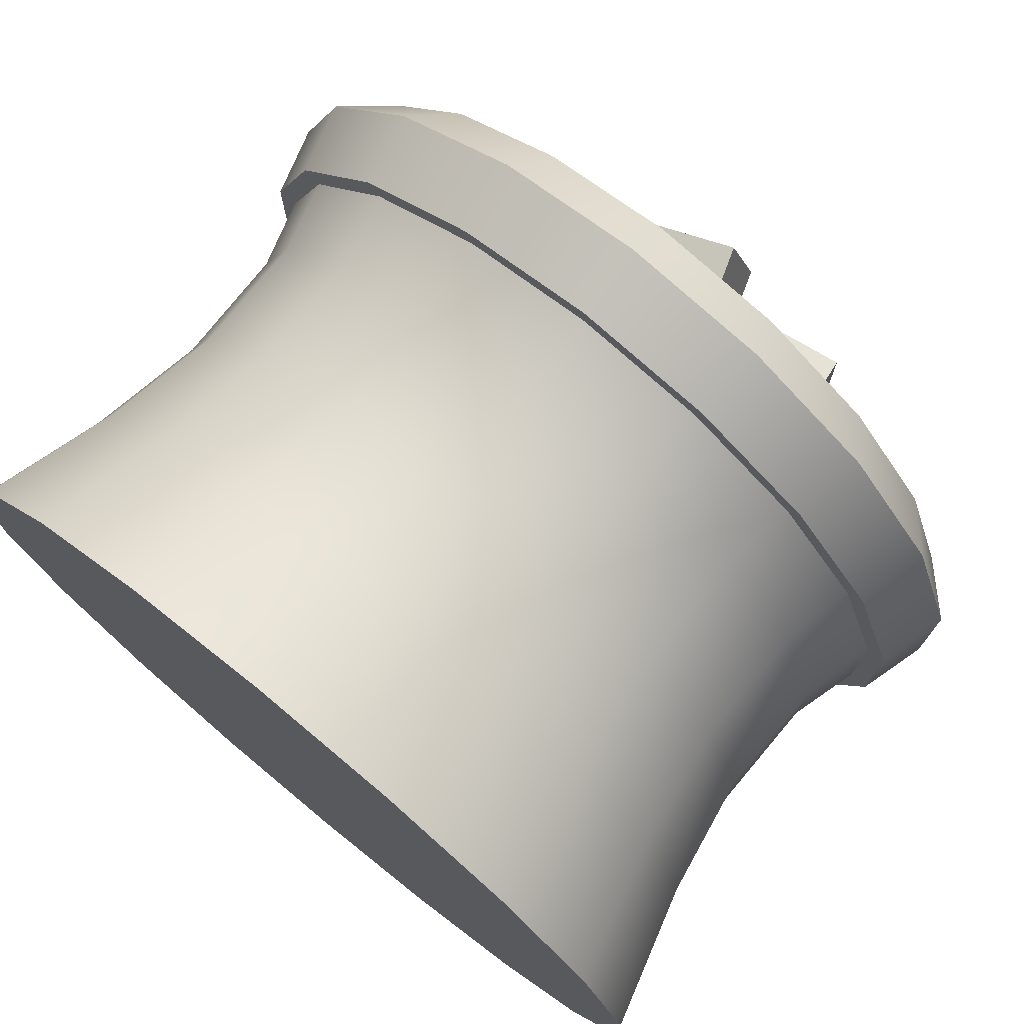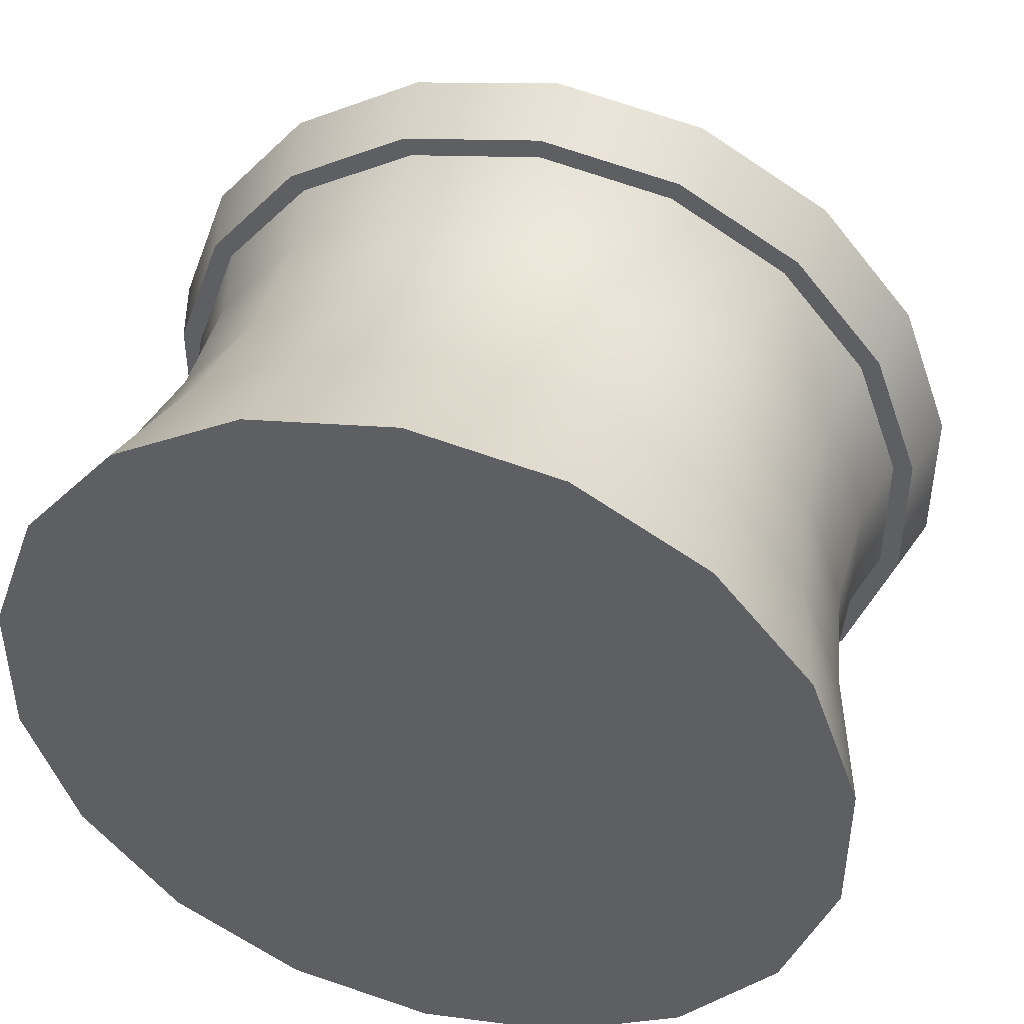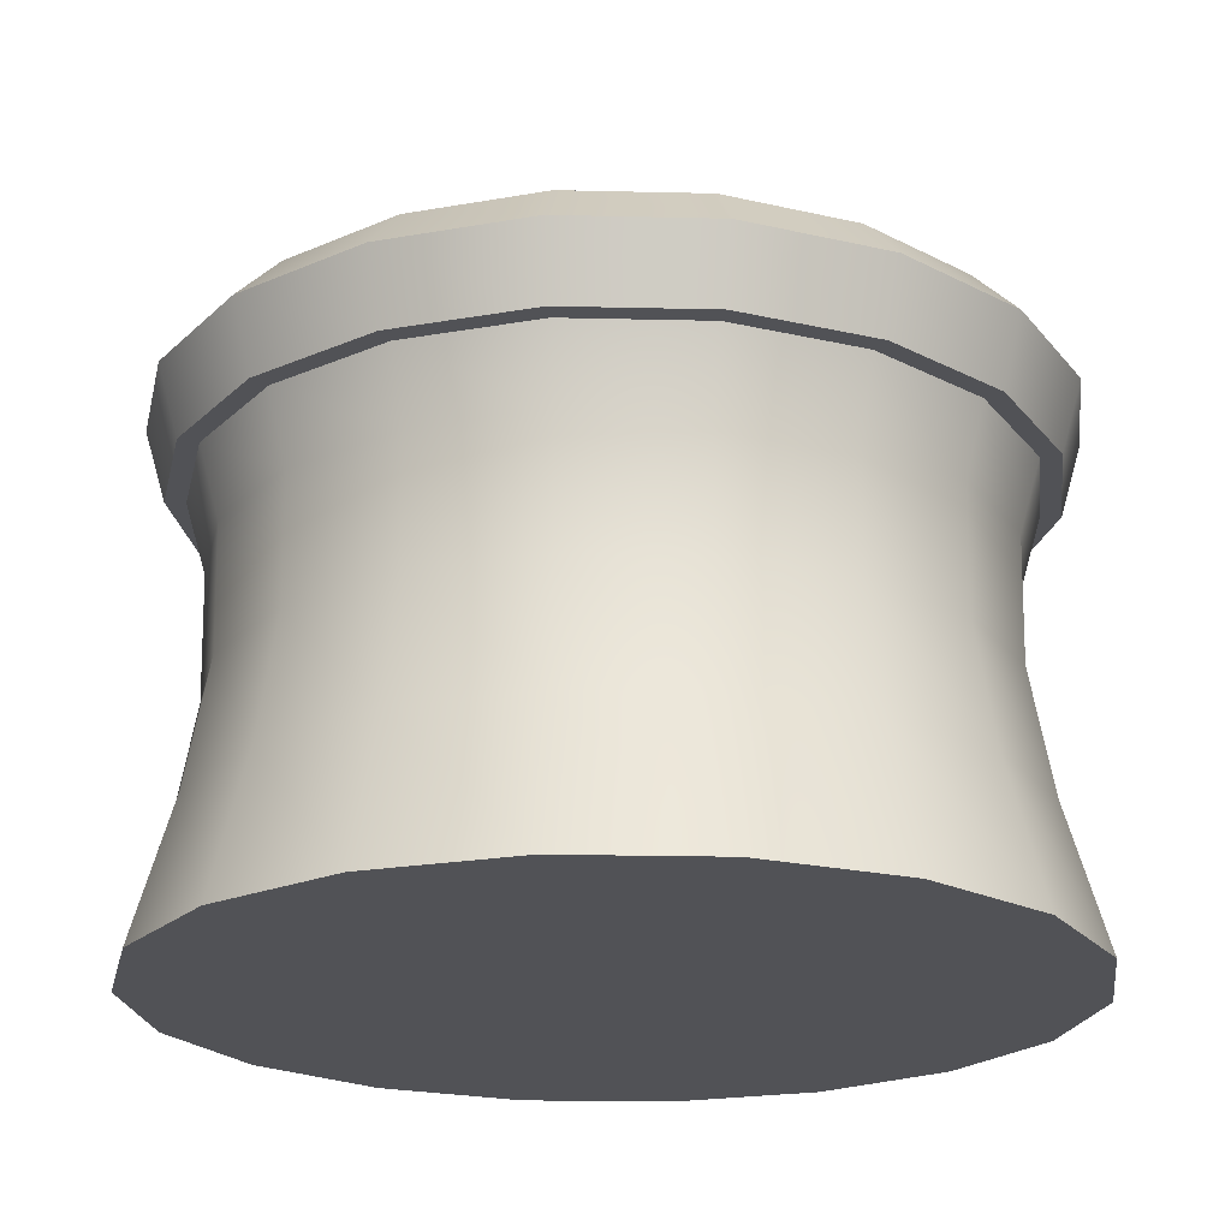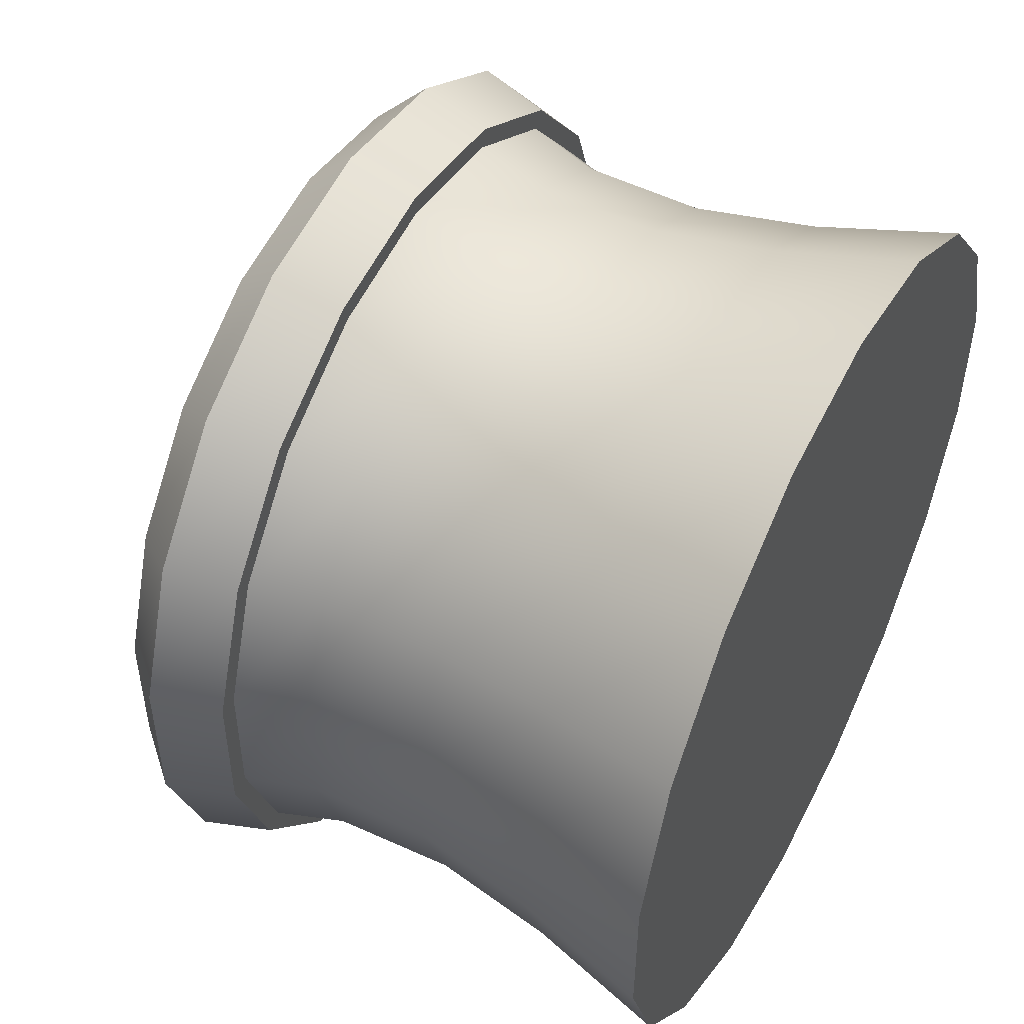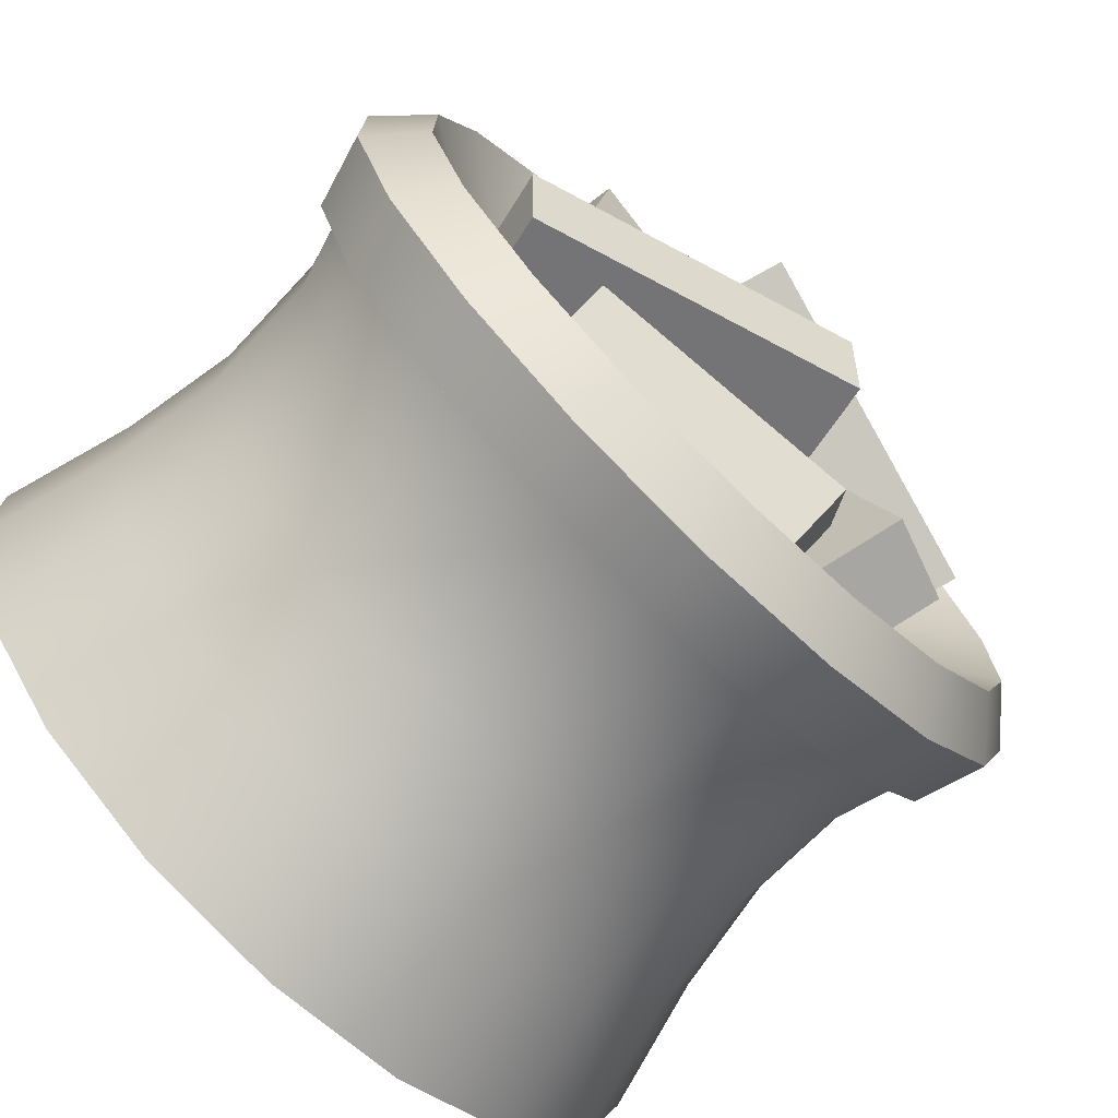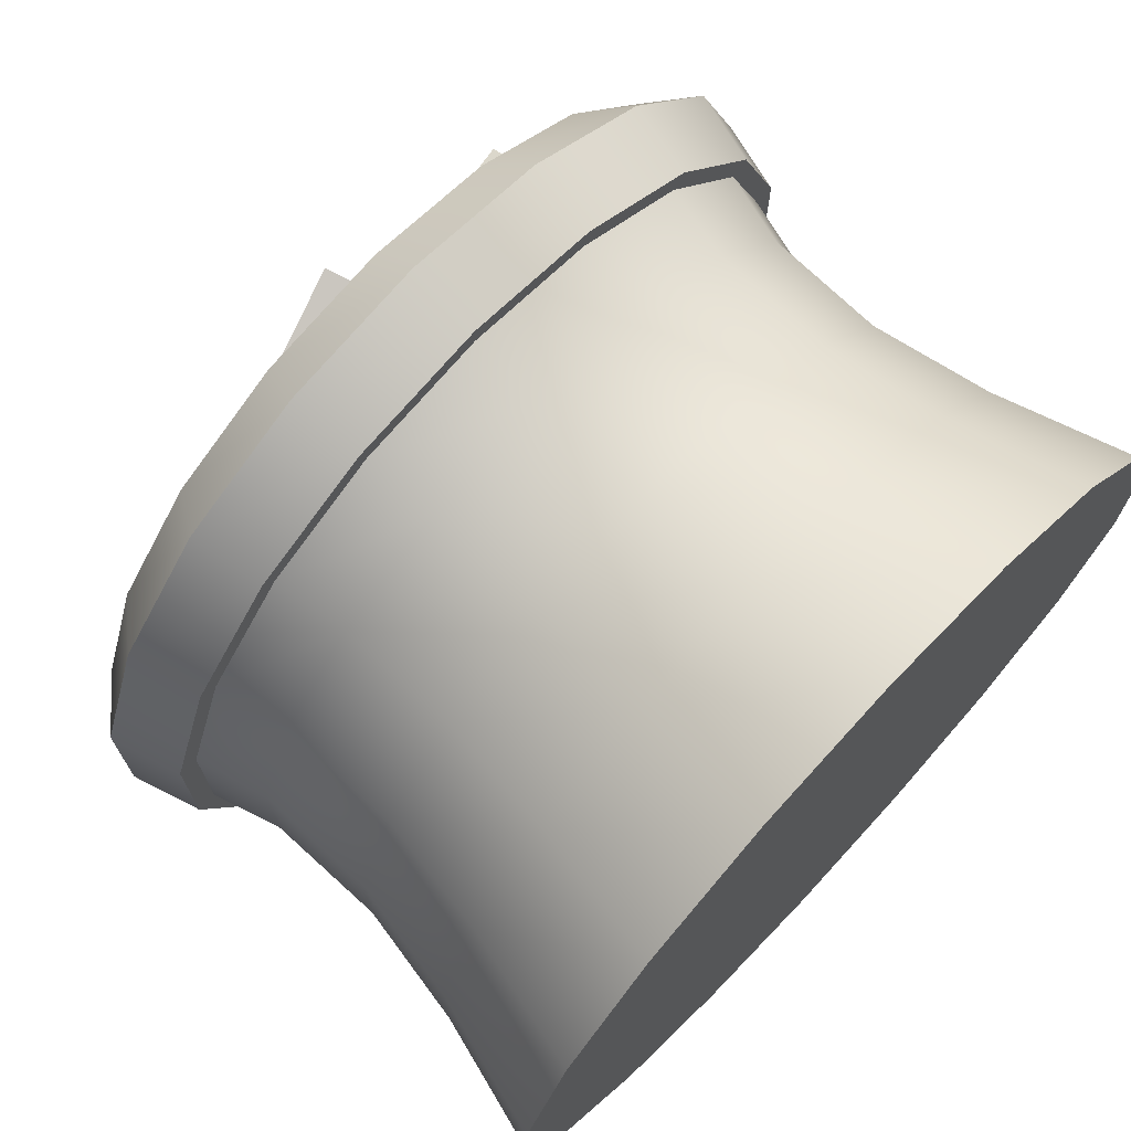
<metadata>
{"format":"obj","ext":"obj","renderer":"f3d","projection":"perspective","resolution":1024,"background":"white","views":[{"elev":75.2,"azim":39.2,"up":"+Z"},{"elev":44.3,"azim":15.5,"up":"+Z"},{"elev":-21.2,"azim":-72.4,"up":"+Y"},{"elev":50.3,"azim":-62.4,"up":"+Z"},{"elev":-74.1,"azim":135.8,"up":"+Z"},{"elev":71.9,"azim":-46.8,"up":"+Z"}]}
</metadata>
<code>
o Firepit
v 6e-06 0.866 1e-06
v 6e-06 0.866 -1e-06
v 5e-06 0.866 -3e-06
v 4e-06 0.866 -4e-06
v 2e-06 0.866 -5e-06
v -0 0.866 -6e-06
v 0 0.06458 -0.75
v -0 1.065 -0.6667
v 0.2565 0.06458 -0.7048
v 0.228 1.065 -0.6265
v 0.4821 0.06458 -0.5745
v 0.4285 1.065 -0.5107
v 0.6495 0.06458 -0.375
v 0.5774 1.065 -0.3333
v 0.7386 0.06458 -0.1302
v 0.6565 1.065 -0.1158
v 0.7386 0.06458 0.1302
v 0.6565 1.065 0.1158
v 0.6495 0.06458 0.375
v 0.5774 1.065 0.3333
v 0.4821 0.06458 0.5745
v 0.4285 1.065 0.5107
v 0.2565 0.06458 0.7048
v 0.228 1.065 0.6265
v 0 0.06458 0.75
v -0 1.065 0.6667
v -0.2565 0.06458 0.7048
v -0.228 1.065 0.6265
v -0.4821 0.06458 0.5745
v -0.4285 1.065 0.5107
v -0.6495 0.06458 0.375
v -0.5774 1.065 0.3333
v -0.7386 0.06458 0.1302
v -0.6565 1.065 0.1158
v -0.7386 0.06458 -0.1302
v -0.6565 1.065 -0.1158
v -0.6495 0.06458 -0.375
v -0.5774 1.065 -0.3333
v -0.4821 0.06458 -0.5745
v -0.4285 1.065 -0.5107
v -0.2565 0.06458 -0.7048
v -0.228 1.065 -0.6265
v -0 0.9797 -0.75
v 0.2565 0.9797 -0.7048
v 0.4821 0.9797 -0.5745
v 0.6495 0.9797 -0.375
v 0.7386 0.9797 -0.1302
v 0.7386 0.9797 0.1302
v 0.6495 0.9797 0.375
v 0.4821 0.9797 0.5745
v 0.2565 0.9797 0.7048
v -0 0.9797 0.75
v -0.2565 0.9797 0.7048
v -0.4821 0.9797 0.5745
v -0.6495 0.9797 0.375
v -0.7386 0.9797 0.1302
v -0.7386 0.9797 -0.1302
v -0.6495 0.9797 -0.375
v -0.4821 0.9797 -0.5745
v -0.2565 0.9797 -0.7048
v 0.2205 0.7347 -0.6058
v 0.2193 0.5221 -0.6026
v 0.2324 0.3095 -0.6386
v 0.4144 0.7347 -0.4939
v 0.4122 0.5221 -0.4912
v 0.4368 0.3095 -0.5206
v 0.5583 0.7347 -0.3223
v 0.5553 0.5221 -0.3206
v 0.5885 0.3095 -0.3398
v 0.6349 0.7347 -0.112
v 0.6315 0.5221 -0.1114
v 0.6692 0.3095 -0.118
v 0.6349 0.7347 0.1119
v 0.6315 0.5221 0.1114
v 0.6692 0.3095 0.118
v 0.5583 0.7347 0.3223
v 0.5553 0.5221 0.3206
v 0.5885 0.3095 0.3398
v 0.4144 0.7347 0.4939
v 0.4122 0.5221 0.4912
v 0.4368 0.3095 0.5206
v 0.2205 0.7347 0.6058
v 0.2193 0.5221 0.6026
v 0.2324 0.3095 0.6386
v 0 0.7347 0.6447
v 0 0.5221 0.6412
v 0 0.3095 0.6795
v -0.2205 0.7347 0.6058
v -0.2193 0.5221 0.6026
v -0.2324 0.3095 0.6386
v -0.4144 0.7347 0.4939
v -0.4122 0.5221 0.4912
v -0.4368 0.3095 0.5206
v -0.5583 0.7347 0.3223
v -0.5553 0.5221 0.3206
v -0.5885 0.3095 0.3398
v -0.6349 0.7347 0.1119
v -0.6315 0.5221 0.1114
v -0.6692 0.3095 0.118
v -0.6349 0.7347 -0.112
v -0.6315 0.5221 -0.1114
v -0.6692 0.3095 -0.118
v -0.5583 0.7347 -0.3223
v -0.5553 0.5221 -0.3206
v -0.5885 0.3095 -0.3398
v -0.4144 0.7347 -0.4939
v -0.4122 0.5221 -0.4912
v -0.4368 0.3095 -0.5206
v -0.2205 0.7347 -0.6058
v -0.2193 0.5221 -0.6026
v -0.2324 0.3095 -0.6386
v 0 0.3095 -0.6795
v 0 0.5221 -0.6412
v 0 0.7347 -0.6447
v 5e-06 0.866 3e-06
v 4e-06 0.866 4e-06
v 2e-06 0.866 5e-06
v -0 0.866 6e-06
v -2e-06 0.866 5e-06
v -4e-06 0.866 4e-06
v -5e-06 0.866 3e-06
v -6e-06 0.866 1e-06
v -6e-06 0.866 -1e-06
v -5e-06 0.866 -3e-06
v -4e-06 0.866 -4e-06
v -2e-06 0.866 -5e-06
v -0.1428 0.8791 0.1702
v -0.2857 0.9259 0.3405
v -0.152 0.9259 0.4176
v -0.07601 0.8791 0.2088
v -0 0.9259 0.4444
v -0 0.8791 0.2222
v 0.152 0.9259 0.4176
v 0.07601 0.8791 0.2088
v 0.2857 0.9259 0.3405
v 0.1428 0.8791 0.1702
v 0.3849 0.9259 0.2222
v 0.1925 0.8791 0.1111
v 0.4377 0.9259 0.07718
v 0.2188 0.8791 0.03859
v 0.4377 0.9259 -0.07718
v 0.2188 0.8791 -0.03859
v 0.3849 0.9259 -0.2222
v 0.1925 0.8791 -0.1111
v 0.2857 0.9259 -0.3405
v 0.1428 0.8791 -0.1702
v 0.152 0.9259 -0.4176
v 0.07601 0.8791 -0.2088
v -0 0.9259 -0.4444
v -0 0.8791 -0.2222
v -0.152 0.9259 -0.4176
v -0.07601 0.8791 -0.2088
v -0.2857 0.9259 -0.3405
v -0.1428 0.8791 -0.1702
v -0.3849 0.9259 -0.2222
v -0.1925 0.8791 -0.1111
v -0.4377 0.9259 -0.07718
v -0.2188 0.8791 -0.03859
v -0.4377 0.9259 0.07718
v -0.2188 0.8791 0.03859
v -0.3849 0.9259 0.2222
v -0.1925 0.8791 0.1111
v -0 0.8572 -0.6798
v -0 0.8572 -0.7149
v 0.2445 0.8572 -0.6718
v 0.2325 0.8572 -0.6388
v 0.4595 0.8572 -0.5476
v 0.437 0.8572 -0.5208
v 0.6191 0.8572 -0.3574
v 0.5887 0.8572 -0.3399
v 0.704 0.8572 -0.1241
v 0.6695 0.8572 -0.118
v 0.704 0.8572 0.1241
v 0.6695 0.8572 0.118
v 0.6191 0.8572 0.3574
v 0.5887 0.8572 0.3399
v 0.4595 0.8572 0.5476
v 0.437 0.8572 0.5208
v 0.2445 0.8572 0.6718
v 0.2325 0.8572 0.6388
v -0 0.8572 0.7149
v -0 0.8572 0.6798
v -0.2445 0.8572 0.6718
v -0.2325 0.8572 0.6388
v -0.4595 0.8572 0.5476
v -0.437 0.8572 0.5208
v -0.6191 0.8572 0.3574
v -0.5887 0.8572 0.3399
v -0.704 0.8572 0.1241
v -0.6695 0.8572 0.118
v -0.704 0.8572 -0.1241
v -0.6695 0.8572 -0.118
v -0.6191 0.8572 -0.3574
v -0.5887 0.8572 -0.3399
v -0.4595 0.8572 -0.5476
v -0.437 0.8572 -0.5208
v -0.2445 0.8572 -0.6718
v -0.2325 0.8572 -0.6388
f 43 8 10 44
f 44 10 12 45
f 45 12 14 46
f 46 14 16 47
f 47 16 18 48
f 48 18 20 49
f 49 20 22 50
f 50 22 24 51
f 51 24 26 52
f 52 26 28 53
f 53 28 30 54
f 54 30 32 55
f 55 32 34 56
f 56 34 36 57
f 57 36 38 58
f 58 38 40 59
f 59 40 42 60
f 60 42 8 43
f 7 9 11 13 15 17 19 21 23 25 27 29 31 33 35 37 39 41
f 197 60 43 164
f 195 59 60 197
f 193 58 59 195
f 191 57 58 193
f 189 56 57 191
f 187 55 56 189
f 185 54 55 187
f 183 53 54 185
f 181 52 53 183
f 179 51 52 181
f 177 50 51 179
f 175 49 50 177
f 173 48 49 175
f 171 47 48 173
f 169 46 47 171
f 167 45 46 169
f 165 44 45 167
f 164 43 44 165
f 7 112 63 9
f 112 113 62 63
f 113 114 61 62
f 9 63 66 11
f 63 62 65 66
f 62 61 64 65
f 11 66 69 13
f 66 65 68 69
f 65 64 67 68
f 13 69 72 15
f 69 68 71 72
f 68 67 70 71
f 15 72 75 17
f 72 71 74 75
f 71 70 73 74
f 17 75 78 19
f 75 74 77 78
f 74 73 76 77
f 19 78 81 21
f 78 77 80 81
f 77 76 79 80
f 21 81 84 23
f 81 80 83 84
f 80 79 82 83
f 23 84 87 25
f 84 83 86 87
f 83 82 85 86
f 25 87 90 27
f 87 86 89 90
f 86 85 88 89
f 27 90 93 29
f 90 89 92 93
f 89 88 91 92
f 29 93 96 31
f 93 92 95 96
f 92 91 94 95
f 31 96 99 33
f 96 95 98 99
f 95 94 97 98
f 33 99 102 35
f 99 98 101 102
f 98 97 100 101
f 35 102 105 37
f 102 101 104 105
f 101 100 103 104
f 37 105 108 39
f 105 104 107 108
f 104 103 106 107
f 39 108 111 41
f 108 107 110 111
f 107 106 109 110
f 41 111 112 7
f 111 110 113 112
f 110 109 114 113
f 127 130 119 120
f 130 132 118 119
f 132 134 117 118
f 134 136 116 117
f 136 138 115 116
f 138 140 1 115
f 140 142 2 1
f 142 144 3 2
f 144 146 4 3
f 146 148 5 4
f 148 150 6 5
f 150 152 126 6
f 152 154 125 126
f 154 156 124 125
f 156 158 123 124
f 158 160 122 123
f 160 162 121 122
f 162 127 120 121
f 32 30 128 161
f 161 128 127 162
f 34 32 161 159
f 159 161 162 160
f 36 34 159 157
f 157 159 160 158
f 38 36 157 155
f 155 157 158 156
f 40 38 155 153
f 153 155 156 154
f 42 40 153 151
f 151 153 154 152
f 8 42 151 149
f 149 151 152 150
f 10 8 149 147
f 147 149 150 148
f 12 10 147 145
f 145 147 148 146
f 14 12 145 143
f 143 145 146 144
f 16 14 143 141
f 141 143 144 142
f 18 16 141 139
f 139 141 142 140
f 20 18 139 137
f 137 139 140 138
f 22 20 137 135
f 135 137 138 136
f 24 22 135 133
f 133 135 136 134
f 26 24 133 131
f 131 133 134 132
f 28 26 131 129
f 129 131 132 130
f 30 28 129 128
f 128 129 130 127
f 114 163 166 61
f 163 164 165 166
f 61 166 168 64
f 166 165 167 168
f 64 168 170 67
f 168 167 169 170
f 67 170 172 70
f 170 169 171 172
f 70 172 174 73
f 172 171 173 174
f 73 174 176 76
f 174 173 175 176
f 76 176 178 79
f 176 175 177 178
f 79 178 180 82
f 178 177 179 180
f 82 180 182 85
f 180 179 181 182
f 85 182 184 88
f 182 181 183 184
f 88 184 186 91
f 184 183 185 186
f 91 186 188 94
f 186 185 187 188
f 94 188 190 97
f 188 187 189 190
f 97 190 192 100
f 190 189 191 192
f 100 192 194 103
f 192 191 193 194
f 103 194 196 106
f 194 193 195 196
f 106 196 198 109
f 196 195 197 198
f 109 198 163 114
f 198 197 164 163
o Firewood
v 0.05586 0.9564 0.3154
v 0.05586 1.108 0.2996
v -0.1948 0.8988 -0.2373
v -0.1948 1.05 -0.2531
v 0.1948 0.9499 0.2531
v 0.1948 1.101 0.2373
v -0.05586 0.8923 -0.2996
v -0.05586 1.044 -0.3154
v -0.1514 1.107 -0.1111
v -0.1192 1.251 -0.1513
v 0.4299 0.9502 -0.2062
v 0.4621 1.094 -0.2464
v -0.1187 1.14 0.03401
v -0.0865 1.284 -0.006187
v 0.4626 0.9835 -0.06113
v 0.4948 1.127 -0.1013
v 0.0892 1.113 0.2372
v 0.04191 1.256 0.2606
v -0.4779 0.9504 0.08333
v -0.5252 1.093 0.1067
v 0.1191 1.146 0.09164
v 0.07178 1.289 0.115
v -0.448 0.9841 -0.06227
v -0.4953 1.127 -0.03888
v 0.2317 0.899 0.004889
v 0.3825 0.9193 0.01203
v 0.2005 0.979 0.4368
v 0.3513 0.9992 0.444
v 0.2131 1.048 -0.02393
v 0.3639 1.068 -0.01679
v 0.1819 1.127 0.408
v 0.3327 1.148 0.4152
v 0.2731 0.8951 -0.2529
v 0.2604 1.028 -0.1798
v -0.1824 0.949 -0.4302
v -0.1951 1.082 -0.3571
v 0.3291 0.9674 -0.3748
v 0.3164 1.101 -0.3017
v -0.1264 1.021 -0.5521
v -0.1391 1.154 -0.479
v -0.227 1.029 -0.3837
v -0.2718 1.167 -0.3384
v -0.1576 0.9512 -0.07887
v -0.2024 1.09 -0.03349
v -0.3689 0.9765 -0.3647
v -0.4138 1.115 -0.3193
v -0.2995 0.899 -0.05983
v -0.3443 1.037 -0.01445
f 199 200 202 201
f 201 202 206 205
f 205 206 204 203
f 203 204 200 199
f 201 205 203 199
f 206 202 200 204
f 207 208 210 209
f 209 210 214 213
f 213 214 212 211
f 211 212 208 207
f 209 213 211 207
f 214 210 208 212
f 215 216 218 217
f 217 218 222 221
f 221 222 220 219
f 219 220 216 215
f 217 221 219 215
f 222 218 216 220
f 223 224 226 225
f 225 226 230 229
f 229 230 228 227
f 227 228 224 223
f 225 229 227 223
f 230 226 224 228
f 231 232 234 233
f 233 234 238 237
f 237 238 236 235
f 235 236 232 231
f 233 237 235 231
f 238 234 232 236
f 239 240 242 241
f 241 242 246 245
f 245 246 244 243
f 243 244 240 239
f 241 245 243 239
f 246 242 240 244

</code>
